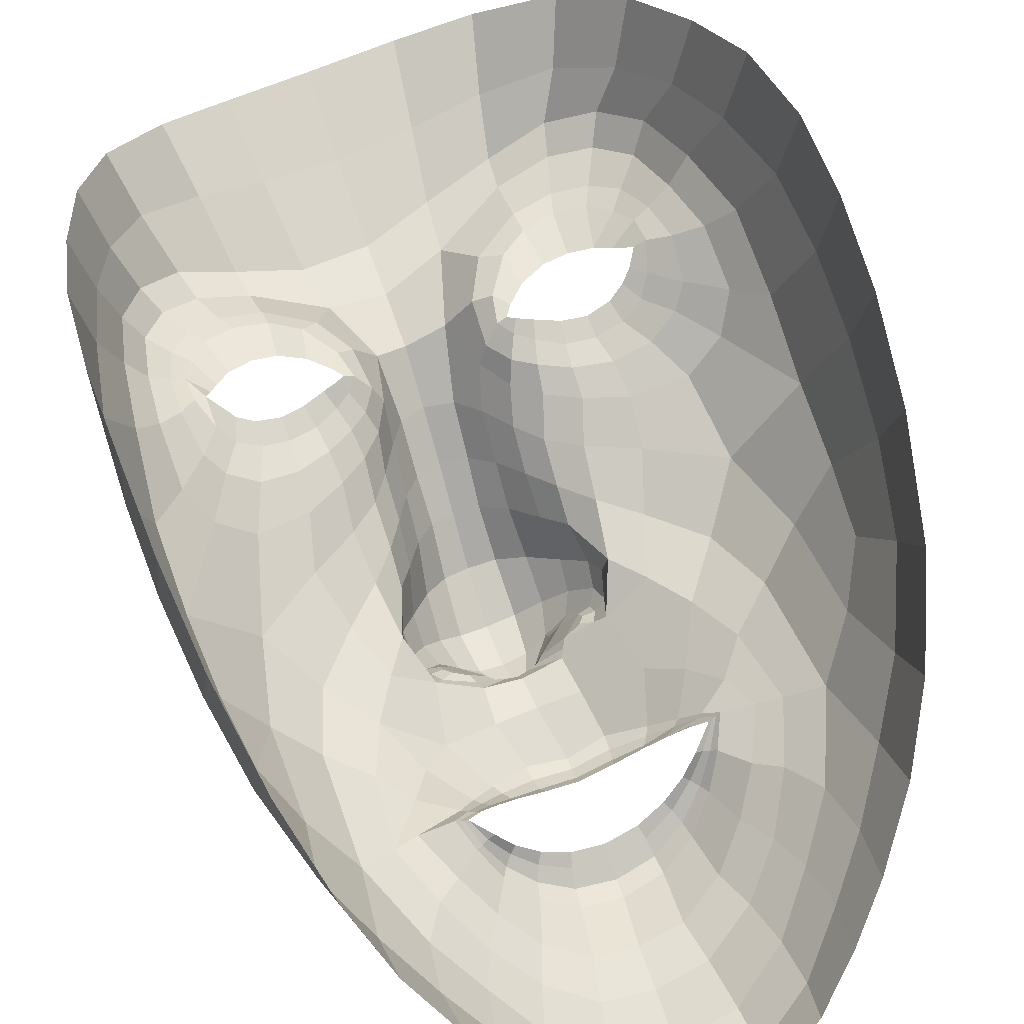
<metadata>
{"format":"obj","ext":"obj","renderer":"f3d","projection":"perspective","resolution":1024,"background":"white","views":[{"elev":70.6,"azim":165.0,"up":"+Z"}]}
</metadata>
<code>
o face_face.002
v 0.5048 0.5535 -0.03064
v 0.516 0.5037 -0.06269
v 0.5124 0.5192 -0.03285
v 0.5096 0.4441 -0.04935
v 0.5177 0.4861 -0.06692
v 0.519 0.4627 -0.06274
v 0.5211 0.4055 -0.03249
v 0.4352 0.3856 0.00552
v 0.524 0.3596 -0.02463
v 0.5259 0.3369 -0.02707
v 0.5307 0.2627 -0.01732
v 0.5045 0.5582 -0.02892
v 0.504 0.5627 -0.02529
v 0.5037 0.5654 -0.02033
v 0.5013 0.591 -0.01591
v 0.5011 0.5967 -0.01779
v 0.5005 0.6036 -0.02011
v 0.4999 0.6109 -0.01821
v 0.5004 0.6311 -0.007505
v 0.5146 0.5123 -0.0566
v 0.5025 0.5097 -0.04157
v 0.3935 0.3162 0.05361
v 0.4654 0.4058 -0.00342
v 0.4535 0.4062 -0.003533
v 0.4425 0.4033 -0.001287
v 0.4298 0.3902 0.006959
v 0.4762 0.4021 -0.001172
v 0.455 0.3506 -0.008915
v 0.468 0.3548 -0.00757
v 0.4425 0.352 -0.006132
v 0.4337 0.3582 -0.002069
v 0.4183 0.3991 0.01232
v 0.4535 0.6446 0.005146
v 0.4318 0.3793 0.008904
v 0.383 0.3869 0.06021
v 0.4065 0.3837 0.02266
v 0.454 0.4752 -0.01357
v 0.4893 0.5488 -0.03062
v 0.4896 0.5598 -0.02466
v 0.4739 0.5508 -0.02454
v 0.4635 0.5535 -0.01533
v 0.4773 0.5585 -0.02042
v 0.4679 0.5586 -0.01202
v 0.4452 0.5808 0.004607
v 0.5062 0.5018 -0.06232
v 0.5063 0.4845 -0.06632
v 0.42 0.3384 -0.000391
v 0.4821 0.4368 -0.01415
v 0.4774 0.491 -0.03638
v 0.4769 0.4812 -0.03315
v 0.4187 0.466 -0.001723
v 0.5081 0.4629 -0.06017
v 0.4496 0.3226 -0.01734
v 0.4329 0.3267 -0.009979
v 0.4098 0.2893 0.03194
v 0.4991 0.3477 -0.02313
v 0.4787 0.3646 -0.003346
v 0.438 0.5603 0.005097
v 0.3819 0.546 0.09503
v 0.4848 0.5022 -0.03102
v 0.4936 0.5088 -0.03082
v 0.4509 0.5601 0.005181
v 0.4539 0.5611 0.002632
v 0.428 0.3144 -0.005306
v 0.4753 0.4977 -0.02981
v 0.4711 0.3279 -0.02198
v 0.4711 0.3139 -0.02482
v 0.4633 0.2596 -0.008044
v 0.4187 0.3062 0.011
v 0.4683 0.2899 -0.0167
v 0.4139 0.3296 0.00862
v 0.4034 0.3279 0.03025
v 0.4891 0.5548 -0.02881
v 0.4755 0.5549 -0.02281
v 0.4656 0.5561 -0.01449
v 0.4869 0.5056 -0.02812
v 0.4524 0.5606 0.003892
v 0.4573 0.5711 -0.001708
v 0.4553 0.5617 0.002421
v 0.4923 0.4987 -0.04703
v 0.4699 0.5602 -0.01019
v 0.4791 0.5608 -0.01594
v 0.4904 0.5627 -0.01996
v 0.483 0.627 -0.007818
v 0.4838 0.6062 -0.0184
v 0.485 0.5991 -0.01995
v 0.4866 0.5925 -0.01742
v 0.4882 0.5876 -0.01558
v 0.4688 0.5768 -0.006784
v 0.4664 0.5782 -0.008501
v 0.4634 0.5808 -0.009964
v 0.4611 0.5842 -0.007847
v 0.4559 0.5367 -0.01301
v 0.3736 0.4585 0.1076
v 0.5136 0.5158 -0.04122
v 0.4626 0.5707 -0.00093
v 0.4599 0.5706 -0.001933
v 0.4966 0.5159 -0.03092
v 0.4776 0.5078 -0.02054
v 0.4952 0.5125 -0.03118
v 0.4687 0.4441 -0.01104
v 0.4483 0.4517 -0.008982
v 0.4736 0.488 -0.02655
v 0.4321 0.2695 0.01014
v 0.4394 0.2925 -0.004202
v 0.4472 0.3087 -0.01611
v 0.4544 0.5983 -0.000197
v 0.4987 0.3242 -0.02798
v 0.4969 0.2941 -0.0227
v 0.4949 0.2581 -0.01723
v 0.4339 0.3981 0.002863
v 0.4038 0.409 0.01804
v 0.4835 0.3983 0.000717
v 0.4217 0.3639 0.006737
v 0.4915 0.4274 -0.01784
v 0.4859 0.4864 -0.04734
v 0.3922 0.4199 0.0298
v 0.4105 0.4224 0.008391
v 0.4249 0.4312 -0.000818
v 0.4475 0.4322 -0.004264
v 0.4648 0.4276 -0.005611
v 0.4783 0.4215 -0.007819
v 0.5097 0.4078 -0.02892
v 0.3913 0.4549 0.02741
v 0.4127 0.3592 0.01128
v 0.5086 0.5108 -0.05644
v 0.4817 0.4542 -0.01892
v 0.3762 0.3835 0.09644
v 0.4891 0.4141 -0.008963
v 0.4716 0.4881 -0.01488
v 0.4269 0.3786 0.01074
v 0.4858 0.4747 -0.04325
v 0.3759 0.5006 0.1041
v 0.4847 0.3924 0.003401
v 0.4969 0.4669 -0.05397
v 0.4065 0.5933 0.04088
v 0.4041 0.6132 0.06065
v 0.3781 0.4574 0.0675
v 0.3938 0.5671 0.05186
v 0.3926 0.3549 0.04832
v 0.45 0.6617 0.01151
v 0.5089 0.5145 -0.04076
v 0.4696 0.4645 -0.01513
v 0.3954 0.3852 0.03325
v 0.4451 0.3945 -0.000242
v 0.4548 0.3974 -0.002248
v 0.455 0.5721 -1.2e-05
v 0.3906 0.4893 0.03242
v 0.4698 0.6893 0.0163
v 0.4347 0.6589 0.03554
v 0.4203 0.6398 0.04673
v 0.5283 0.3003 -0.02282
v 0.4949 0.6958 0.0152
v 0.4648 0.3969 -0.001871
v 0.4747 0.3947 0.000376
v 0.4813 0.3936 0.003054
v 0.4044 0.3541 0.02208
v 0.4747 0.3782 -0.001629
v 0.4648 0.3718 -0.004304
v 0.4548 0.3696 -0.004676
v 0.4448 0.3708 -0.002691
v 0.4384 0.374 0.000537
v 0.3828 0.3459 0.07731
v 0.4391 0.3902 0.002754
v 0.5106 0.5324 -0.02941
v 0.4695 0.5307 -0.02
v 0.4856 0.4997 -0.0354
v 0.4934 0.5305 -0.02949
v 0.5222 0.3827 -0.02425
v 0.4203 0.6193 0.03279
v 0.4344 0.6404 0.023
v 0.4706 0.6779 0.00212
v 0.392 0.5841 0.07839
v 0.4817 0.3868 0.001314
v 0.5001 0.4343 -0.03293
v 0.4961 0.6845 0.001299
v 0.4506 0.6762 0.02359
v 0.3794 0.4957 0.0671
v 0.4775 0.5827 -0.01191
v 0.475 0.5858 -0.01379
v 0.4726 0.5908 -0.01551
v 0.4708 0.5969 -0.01372
v 0.4665 0.6146 -0.005437
v 0.4602 0.5594 -0.004275
v 0.4579 0.5579 -0.004481
v 0.456 0.5563 -0.004894
v 0.4447 0.5465 -0.004179
v 0.406 0.5011 0.01119
v 0.5009 0.4164 -0.02252
v 0.4948 0.3798 -0.003768
v 0.4871 0.381 -0.000255
v 0.4623 0.5606 -0.003173
v 0.4009 0.5425 0.0302
v 0.5059 0.3809 -0.01778
v 0.4598 0.6283 0.000644
v 0.5197 0.4432 -0.0523
v 0.5094 0.427 -0.04016
v 0.5203 0.4252 -0.04199
v 0.4896 0.4598 -0.03309
v 0.4976 0.6676 -0.005023
v 0.4991 0.6477 -0.005855
v 0.4785 0.6427 -0.004692
v 0.4354 0.5864 0.01033
v 0.4599 0.4995 -0.01201
v 0.4458 0.6094 0.006241
v 0.4334 0.4916 -0.009393
v 0.4471 0.5138 -0.009251
v 0.4209 0.5165 0.000665
v 0.4735 0.6615 -0.003714
v 0.481 0.4679 -0.02517
v 0.4253 0.5995 0.02009
v 0.4389 0.6229 0.01437
v 0.4282 0.5616 0.008878
v 0.3914 0.5192 0.038
v 0.4141 0.5638 0.01839
v 0.3838 0.5322 0.06399
v 0.4353 0.5319 -0.002953
v 0.4912 0.4441 -0.02537
v 0.4891 0.4951 -0.04954
v 0.4807 0.4974 -0.03714
v 0.4956 0.4848 -0.05744
v 0.4873 0.3608 -0.008133
v 0.4695 0.3454 -0.01144
v 0.4532 0.3406 -0.01187
v 0.4389 0.3426 -0.008458
v 0.4283 0.3499 -0.002302
v 0.418 0.3812 0.01498
v 0.3788 0.4214 0.0641
v 0.4238 0.4078 0.006987
v 0.4348 0.415 0.001203
v 0.4502 0.4176 -0.002285
v 0.4655 0.4157 -0.003384
v 0.4779 0.4113 -0.002763
v 0.4867 0.4069 -0.002979
v 0.3741 0.4203 0.1056
v 0.4798 0.5015 -0.0313
v 0.4995 0.4502 -0.04193
v 0.4977 0.498 -0.05761
v 0.5025 0.5071 -0.05214
v 0.4969 0.5006 -0.05201
v 0.4819 0.5067 -0.02684
v 0.5049 0.5092 -0.05498
v 0.505 0.5127 -0.04112
v 0.4885 0.3933 0.00218
v 0.4943 0.3984 -0.003989
v 0.498 0.402 -0.01164
v 0.4347 0.3768 0.004108
v 0.4279 0.3664 0.004084
v 0.5289 0.447 -0.04734
v 0.5959 0.4074 0.01934
v 0.5247 0.5127 -0.04002
v 0.634 0.3537 0.07487
v 0.5637 0.4176 0.005585
v 0.5744 0.4208 0.007285
v 0.5846 0.422 0.01117
v 0.5993 0.4139 0.02156
v 0.5548 0.4126 0.00591
v 0.5844 0.3697 0.002348
v 0.5713 0.3705 0.0013
v 0.5958 0.3742 0.00686
v 0.6025 0.3826 0.01194
v 0.6061 0.4262 0.02805
v 0.5413 0.6551 0.01166
v 0.6003 0.4025 0.02333
v 0.6354 0.4249 0.08115
v 0.6184 0.4154 0.04022
v 0.5696 0.4923 -0.004061
v 0.5204 0.5533 -0.02798
v 0.5181 0.564 -0.02215
v 0.5344 0.5594 -0.01916
v 0.5431 0.5651 -0.008017
v 0.5295 0.5663 -0.01565
v 0.5378 0.5691 -0.005701
v 0.5562 0.5959 0.01366
v 0.5254 0.5045 -0.06104
v 0.5285 0.4877 -0.0648
v 0.6167 0.3712 0.01614
v 0.5494 0.4468 -0.007924
v 0.5499 0.5012 -0.03051
v 0.551 0.4918 -0.02712
v 0.6016 0.4932 0.01351
v 0.529 0.4658 -0.0582
v 0.5946 0.3509 -0.005726
v 0.6084 0.3577 0.004474
v 0.627 0.3237 0.05092
v 0.5467 0.3617 -0.01924
v 0.5596 0.3774 0.003865
v 0.5662 0.5782 0.01599
v 0.6106 0.5786 0.1153
v 0.5405 0.51 -0.02674
v 0.5315 0.5141 -0.02865
v 0.5523 0.5763 0.01473
v 0.5491 0.5762 0.01121
v 0.6141 0.3485 0.01001
v 0.5494 0.5082 -0.02404
v 0.575 0.3512 -0.01404
v 0.5778 0.339 -0.0167
v 0.5912 0.2805 0.002707
v 0.6209 0.3376 0.02771
v 0.5842 0.3087 -0.007456
v 0.6227 0.3654 0.02615
v 0.6285 0.3624 0.04915
v 0.5195 0.5592 -0.02615
v 0.532 0.5632 -0.01772
v 0.5406 0.5672 -0.007744
v 0.5377 0.5126 -0.02458
v 0.5507 0.5763 0.01279
v 0.545 0.5849 0.005954
v 0.5476 0.5762 0.01078
v 0.5363 0.5049 -0.04302
v 0.5353 0.5701 -0.004159
v 0.5272 0.568 -0.0114
v 0.5166 0.5666 -0.01737
v 0.5172 0.6314 -0.005373
v 0.5159 0.6111 -0.01566
v 0.5159 0.6038 -0.01705
v 0.5152 0.5968 -0.01456
v 0.5142 0.5915 -0.01285
v 0.5334 0.5866 -0.000698
v 0.5357 0.5889 -0.002375
v 0.5383 0.5925 -0.003617
v 0.5402 0.5967 -0.001169
v 0.5568 0.5511 -0.004739
v 0.6275 0.4964 0.1298
v 0.5397 0.5827 0.006493
v 0.5425 0.5835 0.005484
v 0.5275 0.5202 -0.02875
v 0.5447 0.5172 -0.01591
v 0.5294 0.5173 -0.02908
v 0.5601 0.4577 -0.002814
v 0.5776 0.4709 0.001961
v 0.5521 0.4992 -0.02029
v 0.6141 0.2989 0.02555
v 0.6072 0.3192 0.009291
v 0.599 0.3393 -0.003912
v 0.5461 0.6103 0.007354
v 0.5522 0.3416 -0.02392
v 0.5585 0.3042 -0.01788
v 0.5644 0.2696 -0.01178
v 0.5937 0.42 0.01668
v 0.6163 0.4398 0.0354
v 0.549 0.408 0.007013
v 0.611 0.3922 0.02265
v 0.5428 0.435 -0.01291
v 0.5443 0.4948 -0.04258
v 0.6278 0.4552 0.04929
v 0.6082 0.4509 0.0249
v 0.5942 0.4555 0.01342
v 0.574 0.4495 0.0067
v 0.5596 0.4402 0.002807
v 0.5492 0.4313 -0.001444
v 0.5311 0.411 -0.02691
v 0.6248 0.4896 0.04695
v 0.6186 0.3917 0.02865
v 0.5204 0.5124 -0.0554
v 0.5481 0.464 -0.01283
v 0.6357 0.423 0.1195
v 0.5417 0.4217 -0.004034
v 0.5526 0.4997 -0.008537
v 0.6045 0.4037 0.02589
v 0.5452 0.4833 -0.03839
v 0.6209 0.5363 0.1254
v 0.5494 0.4021 0.009911
v 0.5376 0.4727 -0.05047
v 0.5886 0.6175 0.05535
v 0.5851 0.6365 0.07602
v 0.6312 0.4948 0.08845
v 0.603 0.5961 0.06886
v 0.6323 0.3915 0.06843
v 0.5418 0.6721 0.01846
v 0.5182 0.5158 -0.04012
v 0.557 0.4774 -0.007687
v 0.6266 0.42 0.05241
v 0.5849 0.4121 0.01195
v 0.5756 0.4116 0.008519
v 0.5472 0.5868 0.008104
v 0.6201 0.523 0.05149
v 0.5195 0.6943 0.02045
v 0.5539 0.6721 0.04557
v 0.5684 0.6573 0.05929
v 0.5665 0.409 0.007279
v 0.5579 0.4055 0.008169
v 0.5521 0.4038 0.01002
v 0.6255 0.3896 0.04071
v 0.5608 0.3907 0.006412
v 0.571 0.386 0.00511
v 0.5809 0.3859 0.006297
v 0.5902 0.3898 0.009762
v 0.5954 0.3951 0.01389
v 0.6369 0.3849 0.0998
v 0.5913 0.4103 0.01593
v 0.5473 0.5417 -0.01364
v 0.5409 0.5076 -0.03123
v 0.527 0.5352 -0.02684
v 0.5728 0.6385 0.04459
v 0.5579 0.6551 0.03231
v 0.5211 0.6836 0.005878
v 0.5982 0.6123 0.0966
v 0.5531 0.3977 0.008471
v 0.5365 0.4397 -0.02962
v 0.5383 0.6853 0.03097
v 0.6249 0.5315 0.08737
v 0.5248 0.5898 -0.007183
v 0.5269 0.5937 -0.008905
v 0.5286 0.5994 -0.01042
v 0.5296 0.6061 -0.008498
v 0.5335 0.623 0.000226
v 0.5442 0.5724 0.003361
v 0.5468 0.5716 0.003812
v 0.549 0.5705 0.003806
v 0.5636 0.5633 0.006011
v 0.6064 0.5304 0.02757
v 0.5368 0.4219 -0.01911
v 0.5431 0.3889 0.000564
v 0.5491 0.3911 0.005911
v 0.5418 0.5728 0.004304
v 0.6026 0.5711 0.04655
v 0.5341 0.3875 -0.01511
v 0.5377 0.6378 0.00656
v 0.5301 0.43 -0.03841
v 0.5423 0.4675 -0.02865
v 0.5191 0.6476 -0.001964
v 0.5647 0.6039 0.02063
v 0.5603 0.514 -0.004092
v 0.5523 0.623 0.01437
v 0.5852 0.5139 0.002728
v 0.5688 0.5314 0.000591
v 0.5912 0.5412 0.01441
v 0.5212 0.6672 -0.000223
v 0.5477 0.4775 -0.01959
v 0.572 0.6186 0.03152
v 0.5569 0.6376 0.02318
v 0.5754 0.5823 0.02126
v 0.6141 0.5513 0.05624
v 0.5879 0.5878 0.03236
v 0.616 0.5655 0.08343
v 0.575 0.5522 0.008617
v 0.542 0.4516 -0.02058
v 0.5401 0.5024 -0.04522
v 0.5459 0.5067 -0.03218
v 0.5371 0.4908 -0.05411
v 0.5534 0.3737 -0.002261
v 0.5725 0.3638 -0.003012
v 0.5886 0.3632 -0.00085
v 0.601 0.3684 0.00495
v 0.6086 0.3778 0.01273
v 0.6102 0.4094 0.03108
v 0.6348 0.4596 0.08564
v 0.6 0.4328 0.02191
v 0.5886 0.4365 0.01428
v 0.5745 0.4339 0.008555
v 0.5614 0.4279 0.005235
v 0.5515 0.4213 0.003757
v 0.5447 0.4153 0.002331
v 0.6318 0.4592 0.1287
v 0.5451 0.5107 -0.02641
v 0.5362 0.4556 -0.03847
v 0.533 0.5029 -0.0549
v 0.5259 0.5103 -0.05056
v 0.5322 0.5056 -0.0492
v 0.5417 0.515 -0.02268
v 0.5239 0.5117 -0.0537
v 0.5219 0.515 -0.04005
v 0.5456 0.4023 0.007663
v 0.5399 0.4058 0.000222
v 0.5365 0.4084 -0.008168
v 0.5982 0.3991 0.018
v 0.6059 0.392 0.01889
v 0.4554 0.3824 0.000769
v 0.4672 0.3837 0.000769
v 0.4567 0.3677 0.000769
v 0.4434 0.381 0.000769
v 0.4541 0.3968 0.000769
v 0.5781 0.3985 0.0114
v 0.59 0.3998 0.0114
v 0.579 0.3833 0.0114
v 0.5662 0.3971 0.0114
v 0.5772 0.4138 0.0114
f 338 339 11 152
f 300 298 339 338
f 334 333 298 300
f 285 333 334 299
f 302 252 285 299
f 369 390 252 302
f 265 357 390 369
f 448 455 357 265
f 367 324 455 448
f 402 362 324 367
f 436 289 362 402
f 368 398 289 436
f 110 109 152 11
f 68 70 109 110
f 104 105 70 68
f 368 365 366 398
f 395 380 366 365
f 396 379 380 395
f 370 401 379 396
f 397 378 401 370
f 176 153 378 397
f 176 172 149 153
f 172 141 177 149
f 150 177 141 171
f 170 151 150 171
f 170 136 137 151
f 136 139 173 137
f 139 216 59 173
f 216 178 133 59
f 178 138 94 133
f 94 138 228 235
f 228 35 128 235
f 140 163 128 35
f 72 22 163 140
f 69 55 22 72
f 105 104 55 69
f 429 200 176 397
f 263 429 397 370
f 396 432 263 370
f 395 431 432 396
f 365 435 431 395
f 368 417 435 365
f 417 368 436 434
f 402 377 434 436
f 377 402 367 353
f 353 367 448 346
f 373 346 448 265
f 384 373 265 369
f 301 384 369 302
f 294 301 302 299
f 335 294 299 334
f 200 209 172 176
f 209 33 141 172
f 212 171 141 33
f 212 211 170 171
f 205 203 211 212
f 211 215 136 170
f 193 139 136 215
f 193 214 216 139
f 148 178 216 214
f 178 148 124 138
f 228 138 124 117
f 144 35 228 117
f 157 140 35 144
f 157 71 72 140
f 64 69 72 71
f 64 106 105 69
f 67 70 105 106
f 109 70 67 108
f 10 152 109 108
f 337 338 152 10
f 297 300 338 337
f 335 334 300 297
f 212 33 195 205
f 195 33 209 202
f 9 286 337 10
f 337 286 296 297
f 297 296 283 335
f 283 284 294 335
f 284 277 301 294
f 277 354 384 301
f 354 266 373 384
f 266 341 346 373
f 341 347 353 346
f 348 281 353 347
f 412 377 353 281
f 437 433 435 428
f 423 431 435 433
f 432 431 423 425
f 425 419 263 432
f 419 422 429 263
f 422 201 200 429
f 201 202 209 200
f 203 213 215 211
f 193 188 148 214
f 188 51 124 148
f 118 112 117 124
f 112 36 144 117
f 36 125 157 144
f 125 47 71 157
f 47 54 64 71
f 54 53 106 64
f 53 66 67 106
f 66 56 108 67
f 56 9 10 108
f 51 119 118 124
f 102 120 119 51
f 101 121 120 102
f 48 122 121 101
f 115 129 122 48
f 246 129 115 189
f 194 246 189 123
f 123 7 169 194
f 418 169 7 352
f 352 413 466 418
f 344 358 466 413
f 278 351 358 344
f 330 350 351 278
f 350 330 331 349
f 331 281 348 349
f 286 9 169 418
f 9 56 194 169
f 418 414 442 286
f 286 442 443 296
f 444 283 296 443
f 445 284 283 444
f 445 446 277 284
f 354 277 446 343
f 354 343 447 266
f 447 262 341 266
f 418 466 465 414
f 351 453 454 358
f 452 453 351 350
f 451 452 350 349
f 450 451 349 348
f 449 450 348 347
f 262 449 347 341
f 454 465 466 358
f 415 287 442 414
f 287 259 443 442
f 259 258 444 443
f 261 446 445 260
f 258 260 445 444
f 261 468 343 446
f 468 360 447 343
f 360 256 262 447
f 340 449 262 256
f 340 255 450 449
f 255 254 451 450
f 254 253 452 451
f 257 453 452 253
f 257 342 454 453
f 342 464 465 454
f 464 415 414 465
f 224 223 66 53
f 223 222 56 66
f 190 194 56 222
f 190 245 246 194
f 245 234 129 246
f 234 233 122 129
f 233 232 121 122
f 232 231 120 121
f 231 230 119 120
f 119 230 229 118
f 229 32 112 118
f 32 227 36 112
f 227 114 125 36
f 114 226 47 125
f 226 225 54 47
f 225 224 53 54
f 28 29 223 224
f 29 57 222 223
f 57 191 190 222
f 244 245 190 191
f 244 113 234 245
f 113 27 233 234
f 27 23 232 233
f 23 24 231 232
f 24 25 230 231
f 25 111 229 230
f 229 111 26 32
f 227 32 26 131
f 131 248 114 227
f 248 31 226 114
f 31 30 225 226
f 30 28 224 225
f 161 160 28 30
f 29 28 160 159
f 159 158 57 29
f 158 174 191 57
f 174 134 244 191
f 31 161 30
f 162 161 31 248
f 162 248 131 34 247
f 8 34 131 26
f 164 8 26 111
f 145 164 111 25
f 146 145 25 24
f 154 146 24 23
f 155 154 23 27
f 156 155 27 113
f 134 156 113 244
f 385 386 259 287
f 387 258 259 386
f 388 260 258 387
f 389 261 260 388
f 467 468 261 389
f 375 381 253 254
f 375 254 255 374
f 255 340 391 374
f 391 340 256 264 250
f 264 256 360 468
f 264 468 467
f 415 399 385 287
f 257 253 381 382
f 382 383 342 257
f 363 464 342 383
f 363 399 415 464
f 206 37 102 51
f 143 127 48 101
f 127 218 115 48
f 218 175 189 115
f 175 197 123 189
f 7 123 197 198
f 198 420 352 7
f 143 101 102 37
f 400 413 352 420
f 438 344 413 400
f 356 278 344 438
f 372 330 278 356
f 267 331 330 372
f 426 281 331 267
f 208 206 51 188
f 215 208 188 193
f 213 217 208 215
f 207 206 208 217
f 204 37 206 207
f 130 143 37 204
f 210 127 143 130
f 199 218 127 210
f 237 175 218 199
f 4 197 175 237
f 196 198 197 4
f 249 420 198 196
f 457 400 420 249
f 421 438 400 457
f 430 356 438 421
f 359 372 356 430
f 424 267 372 359
f 267 424 427 426
f 437 428 426 427
f 407 314 422 419
f 426 428 412 281
f 428 435 417 412
f 434 412 417
f 412 434 377
f 19 201 422 314
f 84 202 201 19
f 183 195 202 84
f 107 205 195 183
f 44 203 205 107
f 58 213 203 44
f 187 217 213 58
f 93 207 217 187
f 166 207 93
f 99 204 207 166
f 425 336 407 419
f 423 274 336 425
f 433 288 274 423
f 411 410 288 433
f 433 437 411
f 427 323 411 437
f 427 392 323
f 424 328 392 427
f 196 4 52 6
f 282 249 196 6
f 364 457 249 282
f 361 421 457 364
f 280 430 421 361
f 430 280 359
f 328 424 359
f 359 332 295 328
f 332 359 280
f 280 279 295 332
f 279 280 361 345
f 441 345 361 364
f 276 441 364 282
f 5 276 282 6
f 52 46 5 6
f 237 135 52 4
f 199 132 135 237
f 210 50 132 199
f 130 50 210
f 52 135 221 46
f 132 116 221 135
f 49 116 132 50
f 103 50 130
f 65 49 50 103
f 130 99 65 103
f 204 99 130
f 2 275 276 5
f 46 45 2 5
f 458 441 276 275
f 458 439 345 441
f 279 345 439 440
f 279 440 456 295
f 238 45 46 221
f 219 238 221 116
f 220 219 116 49
f 236 220 49 65
f 241 236 65 99
f 2 45 126 20
f 275 2 20 355
f 462 458 275 355
f 459 460 458 462
f 355 20 95 371
f 95 3 327 371
f 95 20 126 142
f 3 95 142 98
f 371 463 462 355
f 463 371 327 329
f 40 166 93 41
f 166 40 38 168
f 165 168 38 1
f 268 394 165 1
f 392 394 268 270
f 323 392 270 271
f 411 323 271 410
f 314 407 406 315
f 406 407 336 322
f 376 322 336 274
f 292 376 274 288
f 409 292 288 410
f 305 409 410 271
f 304 305 271 270
f 303 304 270 268
f 12 303 268 1
f 1 38 73 12
f 73 38 40 74
f 42 74 75
f 75 74 40 41
f 73 74 42 39
f 13 12 73 39
f 303 12 13 269
f 272 304 303 269
f 273 305 304 272
f 408 409 305 273
f 307 292 409 408
f 307 376 292
f 321 322 376 308
f 405 406 322 321
f 316 315 406 405
f 18 19 314 315
f 84 19 18 85
f 183 84 85 182
f 107 183 182 92
f 44 107 92 147
f 44 147 62 58
f 62 186 187 58
f 186 41 93 187
f 75 41 186 185
f 62 77 185 186
f 78 77 62 147
f 91 78 147 92
f 91 92 182 181
f 181 182 85 86
f 86 85 18 17
f 17 18 315 316
f 14 13 39 83
f 313 269 13 14
f 83 39 42 82
f 312 272 269 313
f 311 273 272 312
f 416 408 273 311
f 99 166 168 98
f 168 165 3 98
f 3 165 394 327
f 394 392 328 327
f 75 43 82 42
f 43 75 185
f 82 43 81
f 184 81 43 185
f 63 192 184 77
f 185 77 184 81
f 192 81 184
f 79 63 192
f 97 63 77 78
f 96 79 63 97
f 90 97 78 91
f 180 90 91 181
f 87 180 181 86
f 16 87 86 17
f 317 16 17 316
f 404 317 316 405
f 320 404 405 321
f 326 320 321 308
f 293 308 376 307
f 293 307 408 416
f 293 416 309
f 326 308 293 309
f 325 326 309
f 319 320 326 325
f 320 319 403 404
f 404 403 318 317
f 317 318 15 16
f 16 15 88 87
f 87 88 179 180
f 89 90 180 179
f 97 90 89 96
f 439 458 460 310
f 393 440 439 310
f 456 440 393 290
f 295 456 461
f 328 295 461
f 461 456 290 306
f 306 291 329 461
f 328 461 329 327
f 463 329 291 251
f 463 251 459 462
f 251 310 460 459
f 310 251 291 393
f 306 290 393 291
f 242 126 45 238
f 243 142 126 242
f 100 98 142 243
f 99 98 100
f 61 241 99 100
f 21 61 100 243
f 239 21 243 242
f 240 239 242 238
f 80 240 238 219
f 167 80 219 220
f 60 167 220 236
f 76 60 236 241
f 76 241 61
f 60 76 61 167
f 80 167 61 21
f 240 80 21 239
l 291 329
l 329 327
l 241 76

</code>
